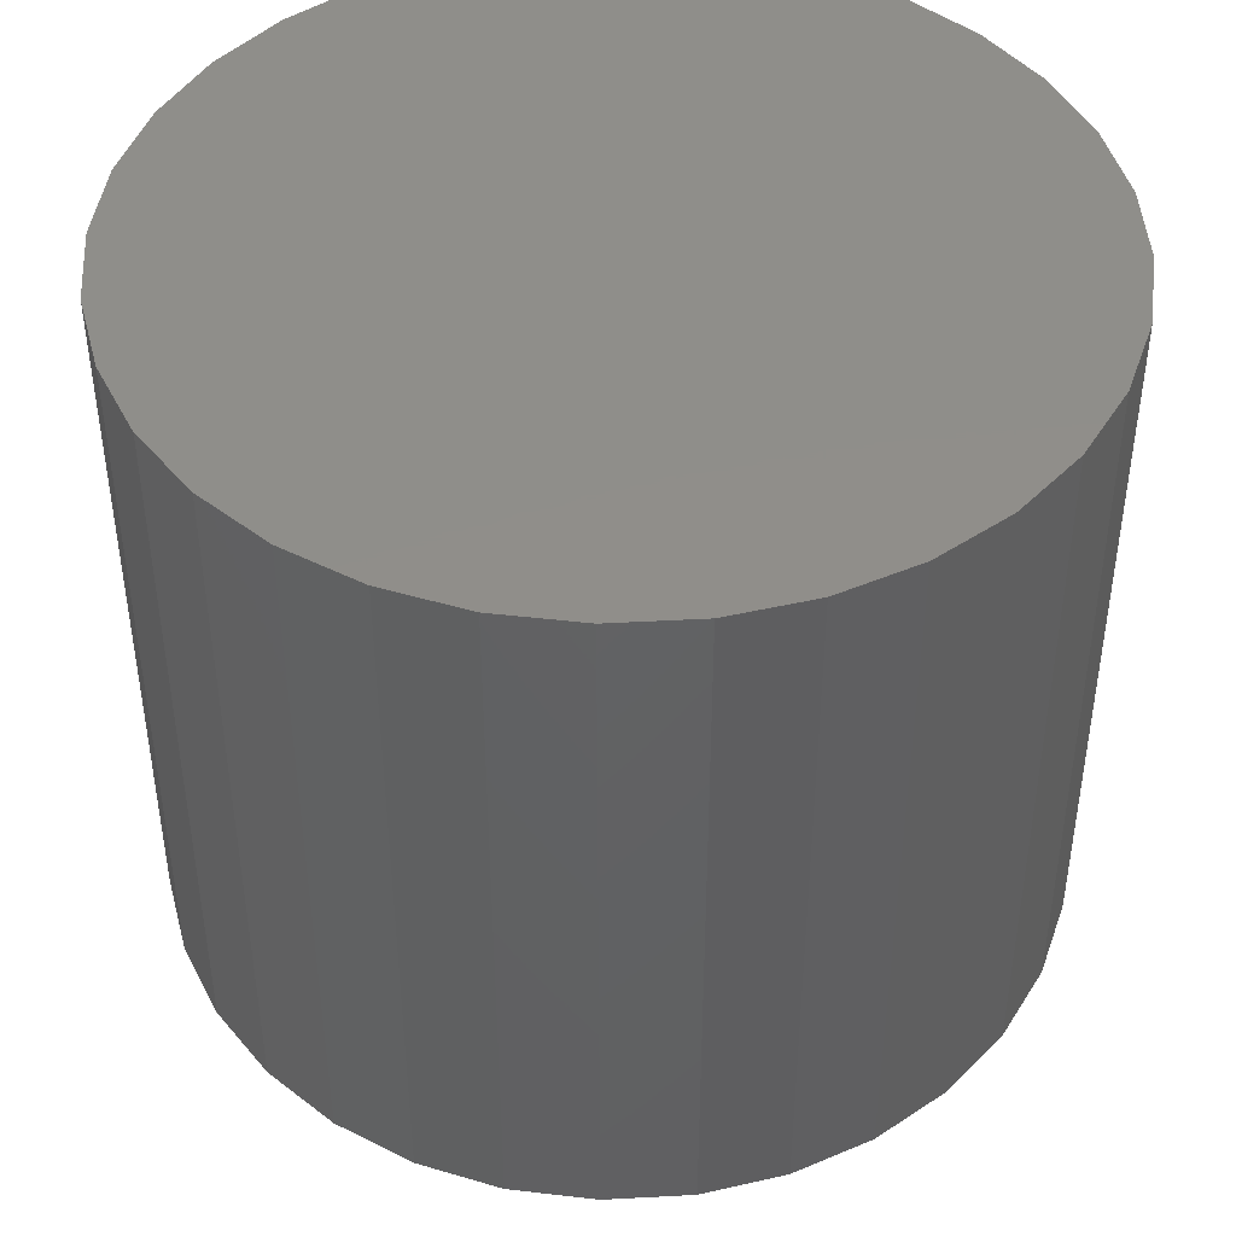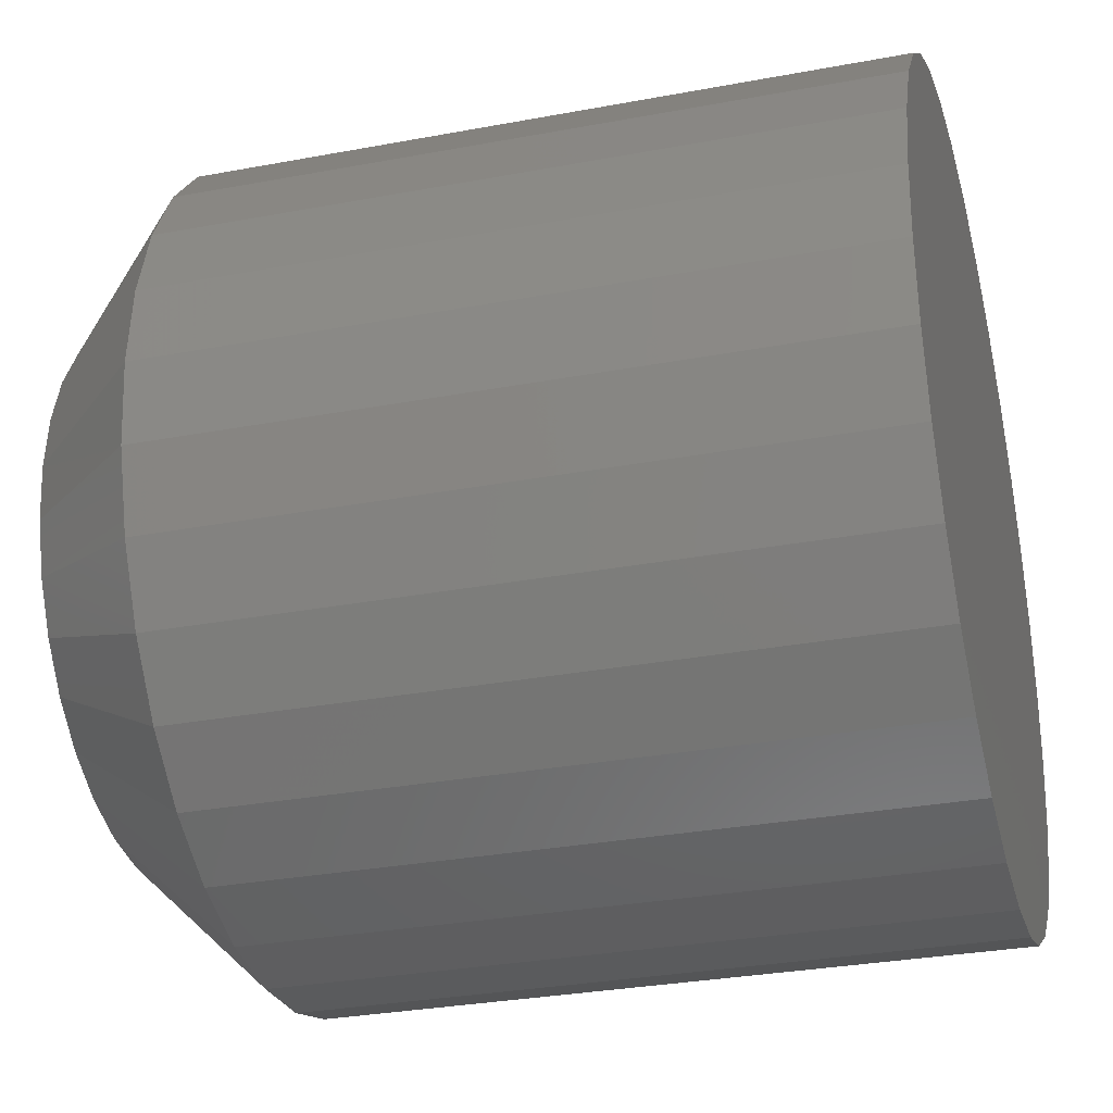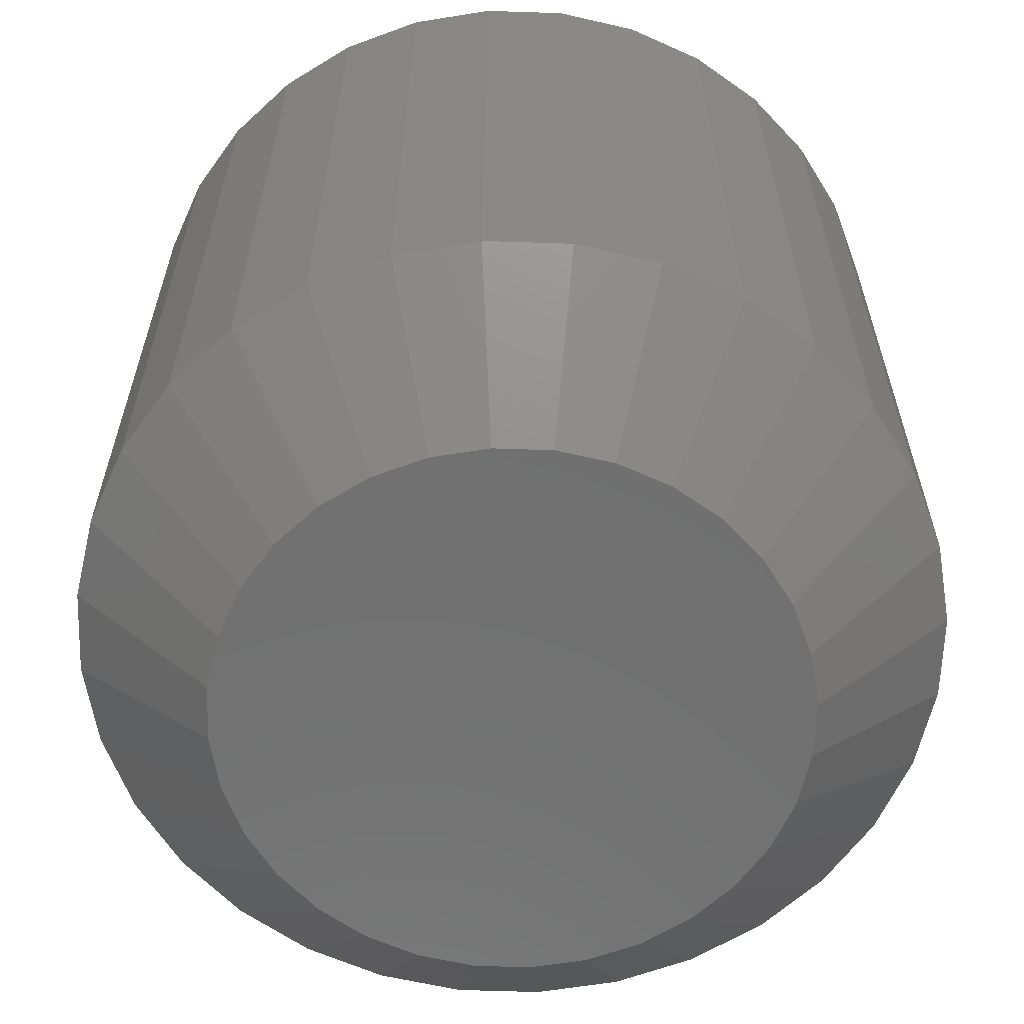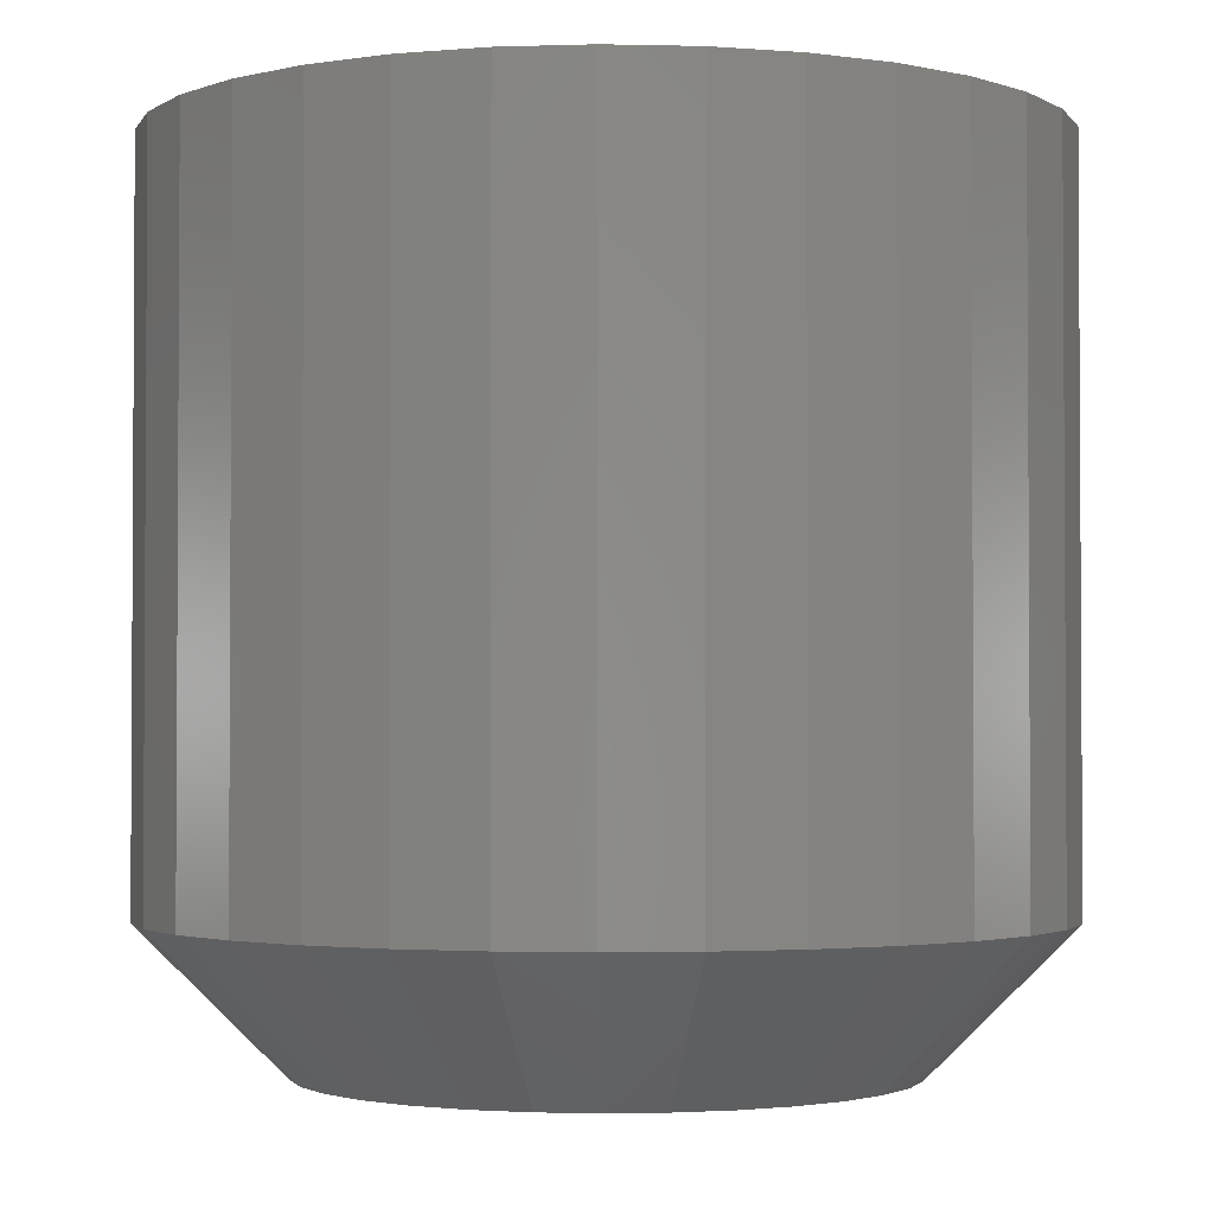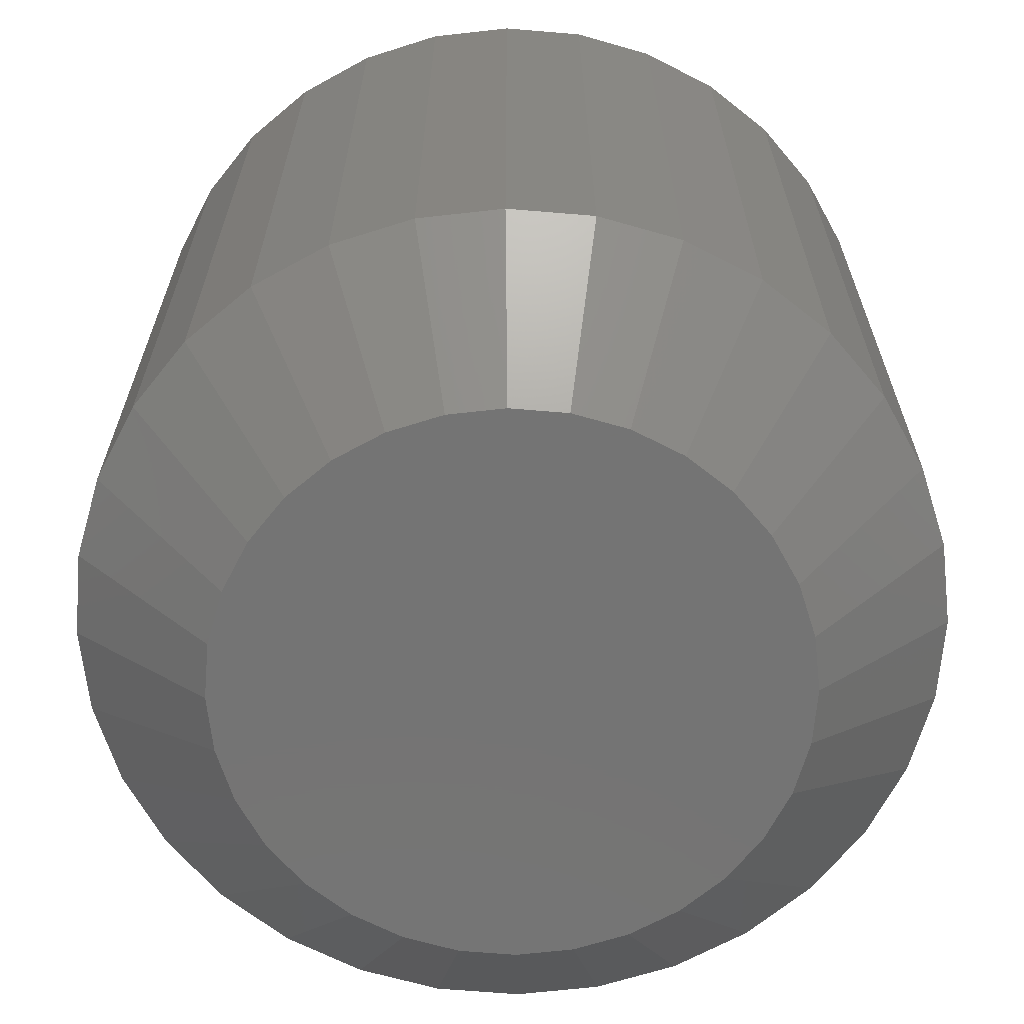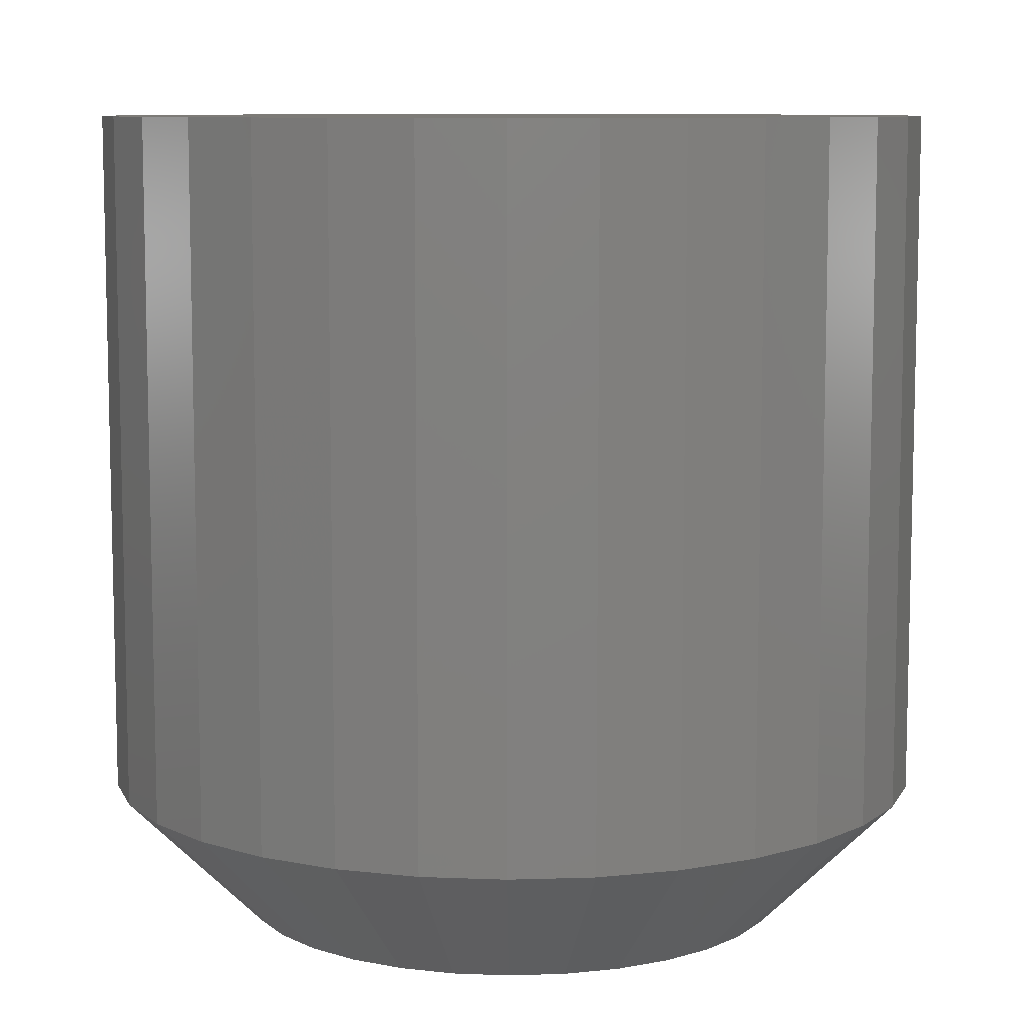
<metadata>
{"format":"stl","ext":"stl","renderer":"f3d","projection":"perspective","resolution":1024,"background":"white","views":[{"elev":45.1,"azim":80.8,"up":"+Z"},{"elev":-30.7,"azim":-74.9,"up":"+Y"},{"elev":-62.3,"azim":138.7,"up":"+Z"},{"elev":-2.1,"azim":-100.3,"up":"+Z"},{"elev":-66.3,"azim":-156.7,"up":"+Z"},{"elev":8.8,"azim":-44.4,"up":"+Z"}]}
</metadata>
<code>
# stl→obj: 96 verts, 188 faces
v 0.58 0.03147 0
v 0.5859 0.03327 0
v 0.5921 0.03388 0
v 0.5983 0.03327 0
v 0.6043 0.03147 0
v 0.5745 0.02853 0
v 0.6097 0.02853 0
v 0.5697 0.02458 0
v 0.6146 0.02458 0
v 0.5657 0.01977 0
v 0.6185 0.01977 0
v 0.5628 0.01429 0
v 0.6214 0.01429 0
v 0.561 0.008331 0
v 0.6232 0.008331 0
v 0.6214 -0.01001 0
v 0.5628 -0.01001 0
v 0.6232 -0.004055 0
v 0.5657 -0.0155 0
v 0.6185 -0.0155 0
v 0.5697 -0.02031 0
v 0.6146 -0.02031 0
v 0.5745 -0.02426 0
v 0.6097 -0.02426 0
v 0.58 -0.02719 0
v 0.6043 -0.02719 0
v 0.5859 -0.029 0
v 0.5921 -0.02961 0
v 0.5983 -0.029 0
v 0.561 -0.004055 0
v 0.5604 0.002138 0
v 0.6238 0.002138 0
v 0.6395 0.002138 0.01562
v 0.6395 0.002138 0.09375
v 0.6386 -0.007103 0.01562
v 0.6386 -0.007103 0.09375
v 0.6359 -0.01599 0.01562
v 0.6359 -0.01599 0.09375
v 0.6315 -0.02418 0.01562
v 0.6315 -0.02418 0.09375
v 0.6256 -0.03136 0.01562
v 0.6256 -0.03136 0.09375
v 0.6184 -0.03725 0.01562
v 0.6184 -0.03725 0.09375
v 0.6102 -0.04162 0.01562
v 0.6102 -0.04162 0.09375
v 0.6013 -0.04432 0.01562
v 0.6013 -0.04432 0.09375
v 0.5921 -0.04523 0.01562
v 0.5921 -0.04523 0.09375
v 0.5829 -0.04432 0.01562
v 0.5829 -0.04432 0.09375
v 0.574 -0.04162 0.01562
v 0.574 -0.04162 0.09375
v 0.5658 -0.03725 0.01562
v 0.5658 -0.03725 0.09375
v 0.5586 -0.03136 0.01562
v 0.5586 -0.03136 0.09375
v 0.5527 -0.02418 0.01562
v 0.5527 -0.02418 0.09375
v 0.5483 -0.01599 0.01562
v 0.5483 -0.01599 0.09375
v 0.5456 -0.007103 0.01562
v 0.5456 -0.007103 0.09375
v 0.5447 0.002138 0.01562
v 0.5447 0.002138 0.09375
v 0.5456 0.01138 0.01562
v 0.5456 0.01138 0.09375
v 0.5483 0.02027 0.01562
v 0.5483 0.02027 0.09375
v 0.5527 0.02845 0.01562
v 0.5527 0.02845 0.09375
v 0.5586 0.03563 0.01562
v 0.5586 0.03563 0.09375
v 0.5658 0.04152 0.01562
v 0.5658 0.04152 0.09375
v 0.574 0.0459 0.01562
v 0.574 0.0459 0.09375
v 0.5829 0.0486 0.01562
v 0.5829 0.0486 0.09375
v 0.5921 0.04951 0.01562
v 0.5921 0.04951 0.09375
v 0.6013 0.0486 0.01562
v 0.6013 0.0486 0.09375
v 0.6102 0.0459 0.01562
v 0.6102 0.0459 0.09375
v 0.6184 0.04152 0.01562
v 0.6184 0.04152 0.09375
v 0.6256 0.03563 0.01562
v 0.6256 0.03563 0.09375
v 0.6315 0.02845 0.01562
v 0.6315 0.02845 0.09375
v 0.6359 0.02027 0.01562
v 0.6359 0.02027 0.09375
v 0.6386 0.01138 0.01562
v 0.6386 0.01138 0.09375
f 1 2 3
f 1 3 4
f 5 1 4
f 6 1 5
f 7 6 5
f 8 6 7
f 9 8 7
f 10 8 9
f 11 10 9
f 12 10 11
f 13 12 11
f 14 12 13
f 15 14 13
f 16 17 18
f 19 17 16
f 20 19 16
f 21 19 20
f 22 21 20
f 23 21 22
f 24 23 22
f 25 23 24
f 26 25 24
f 27 25 26
f 28 27 26
f 29 28 26
f 17 30 18
f 18 30 31
f 18 31 32
f 32 31 14
f 32 14 15
f 33 34 35
f 35 34 36
f 35 36 37
f 37 36 38
f 37 38 39
f 39 38 40
f 39 40 41
f 41 40 42
f 41 42 43
f 43 42 44
f 43 44 45
f 45 44 46
f 45 46 47
f 47 46 48
f 47 48 49
f 49 48 50
f 49 50 51
f 51 50 52
f 51 52 53
f 53 52 54
f 53 54 55
f 55 54 56
f 55 56 57
f 57 56 58
f 57 58 59
f 59 58 60
f 59 60 61
f 61 60 62
f 61 62 63
f 63 62 64
f 63 64 65
f 65 64 66
f 65 66 67
f 67 66 68
f 67 68 69
f 69 68 70
f 69 70 71
f 71 70 72
f 71 72 73
f 73 72 74
f 73 74 75
f 75 74 76
f 75 76 77
f 77 76 78
f 77 78 79
f 79 78 80
f 79 80 81
f 81 80 82
f 81 82 83
f 83 82 84
f 83 84 85
f 85 84 86
f 85 86 87
f 87 86 88
f 87 88 89
f 89 88 90
f 89 90 91
f 91 90 92
f 91 92 93
f 93 92 94
f 93 94 95
f 95 94 96
f 95 96 33
f 33 96 34
f 32 95 33
f 32 15 95
f 65 14 31
f 65 67 14
f 13 93 95
f 13 95 15
f 11 89 91
f 91 93 11
f 11 93 13
f 5 85 87
f 5 87 7
f 87 9 7
f 4 81 83
f 83 85 4
f 4 85 5
f 1 77 79
f 1 79 2
f 79 3 2
f 6 73 75
f 75 77 6
f 6 77 1
f 12 69 71
f 12 71 10
f 71 8 10
f 67 69 14
f 14 69 12
f 89 11 9
f 9 87 89
f 81 4 3
f 3 79 81
f 73 6 8
f 8 71 73
f 31 63 65
f 31 30 63
f 33 18 32
f 33 35 18
f 17 61 63
f 17 63 30
f 19 57 59
f 59 61 19
f 19 61 17
f 25 53 55
f 25 55 23
f 55 21 23
f 27 49 51
f 51 53 27
f 27 53 25
f 26 45 47
f 26 47 29
f 47 28 29
f 24 41 43
f 43 45 24
f 24 45 26
f 16 37 39
f 16 39 20
f 39 22 20
f 35 37 18
f 18 37 16
f 57 19 21
f 21 55 57
f 49 27 28
f 28 47 49
f 41 24 22
f 22 39 41
f 82 80 78
f 84 82 78
f 84 78 86
f 86 78 76
f 86 76 88
f 88 76 74
f 88 74 90
f 90 74 72
f 90 72 92
f 92 72 70
f 92 70 94
f 94 70 68
f 94 68 96
f 36 62 38
f 38 62 60
f 38 60 40
f 40 60 58
f 40 58 42
f 42 58 56
f 42 56 44
f 44 56 54
f 44 54 46
f 46 54 52
f 46 52 50
f 46 50 48
f 96 68 34
f 34 68 66
f 34 66 36
f 36 66 64
f 36 64 62

</code>
